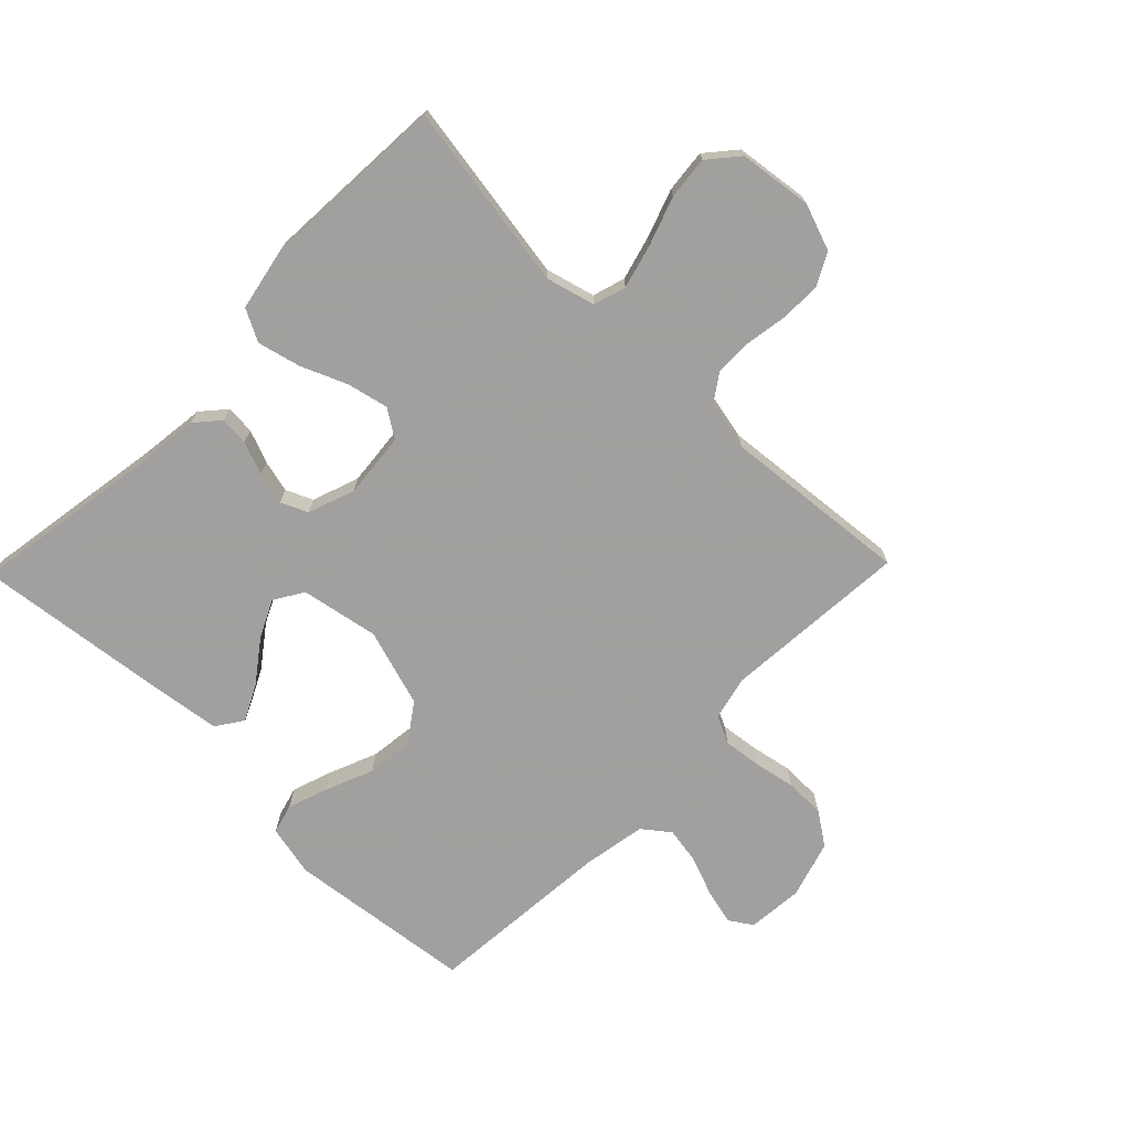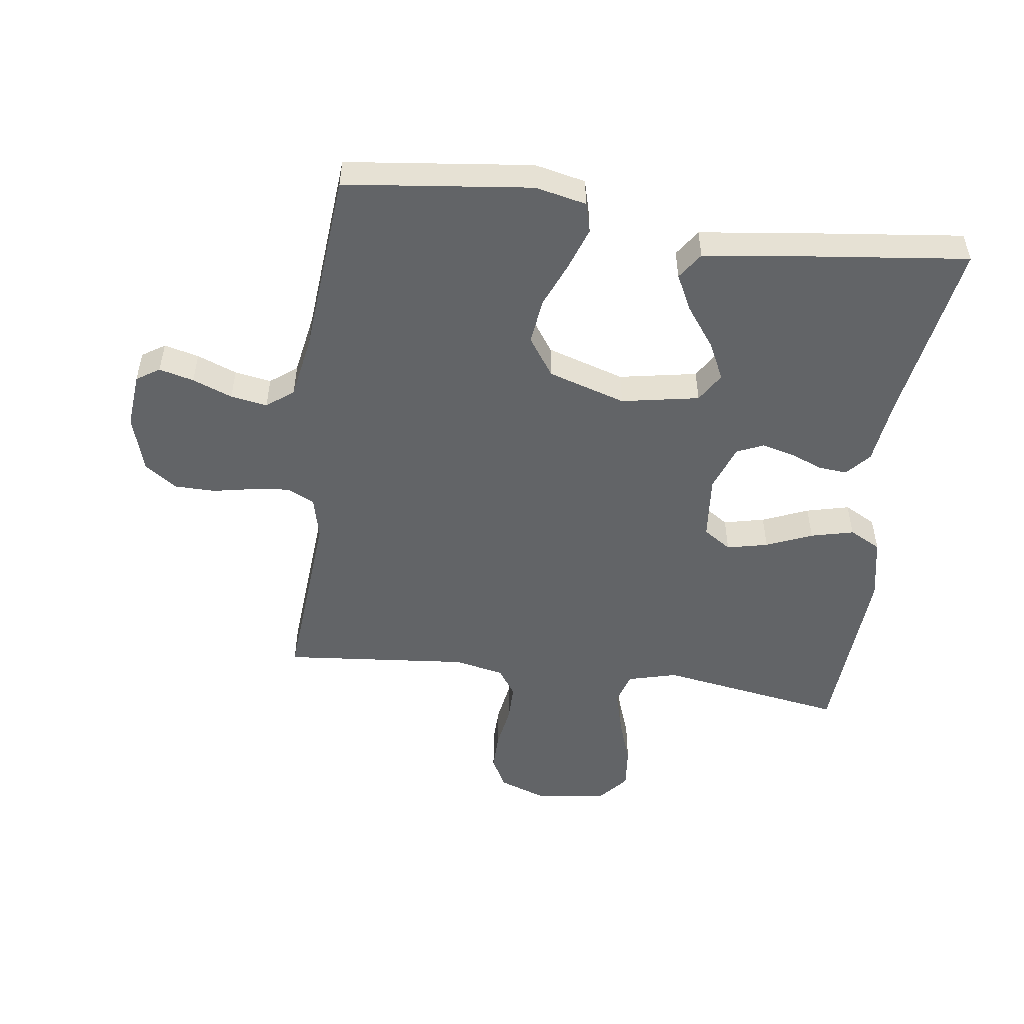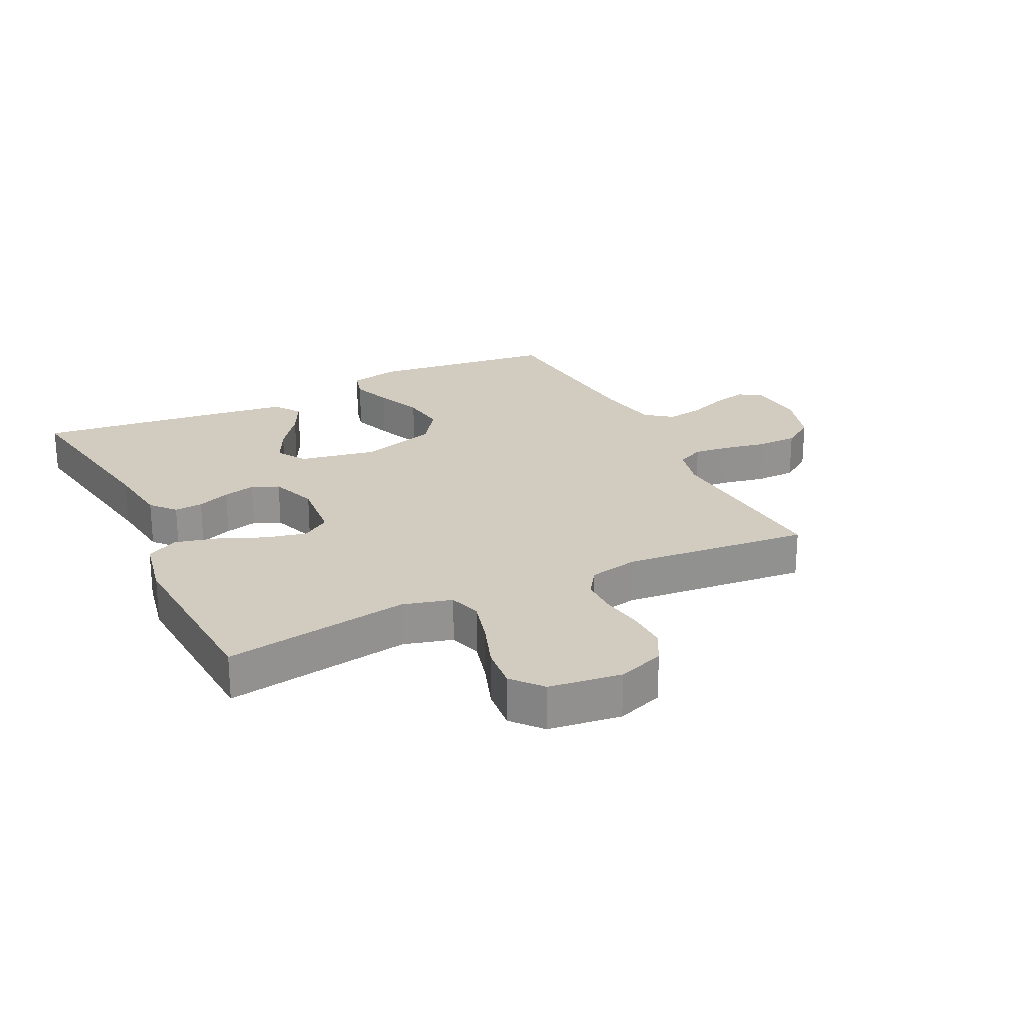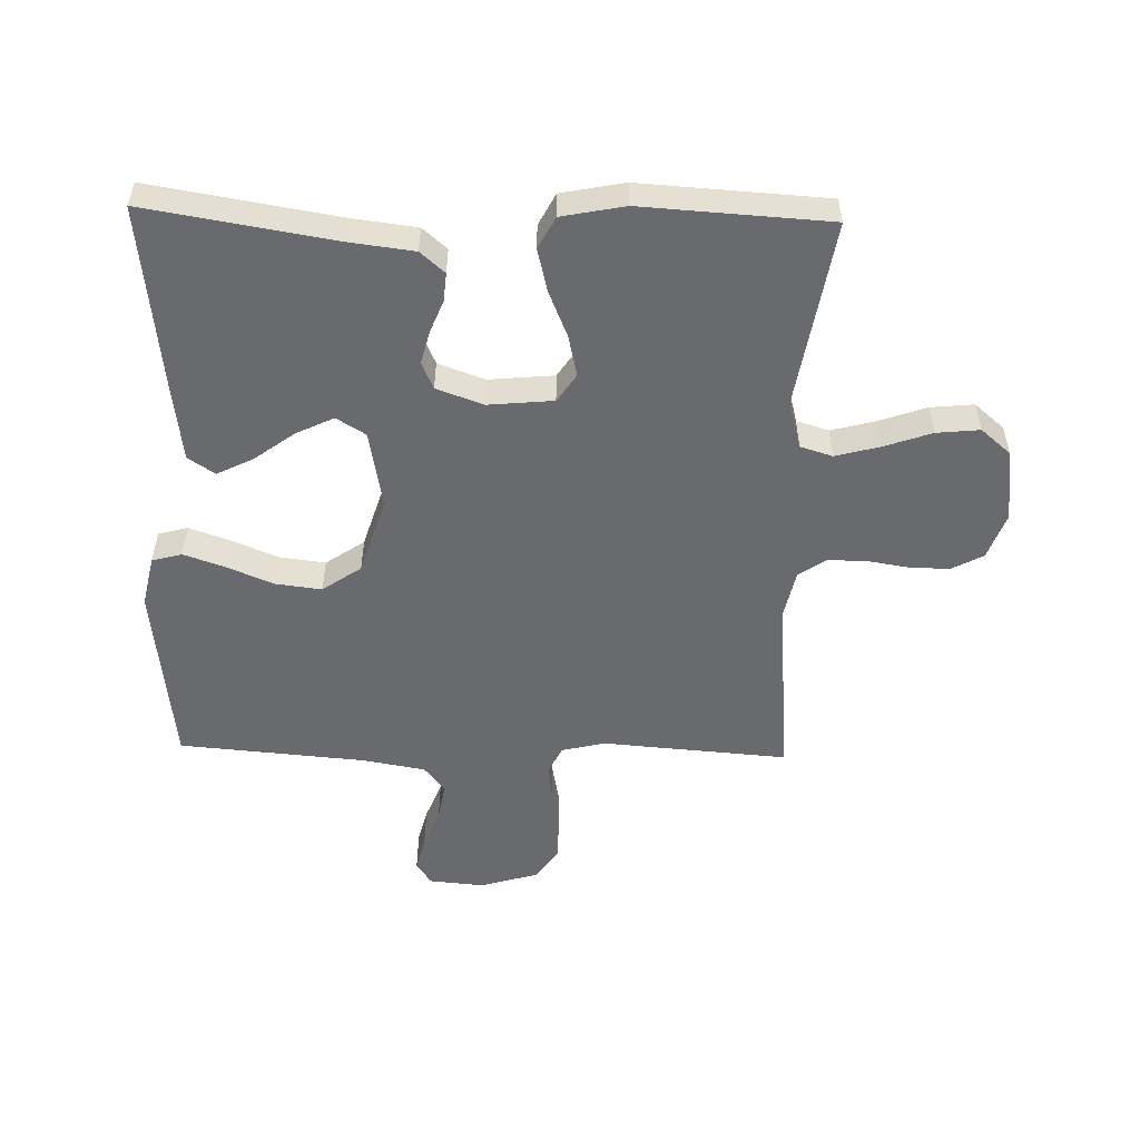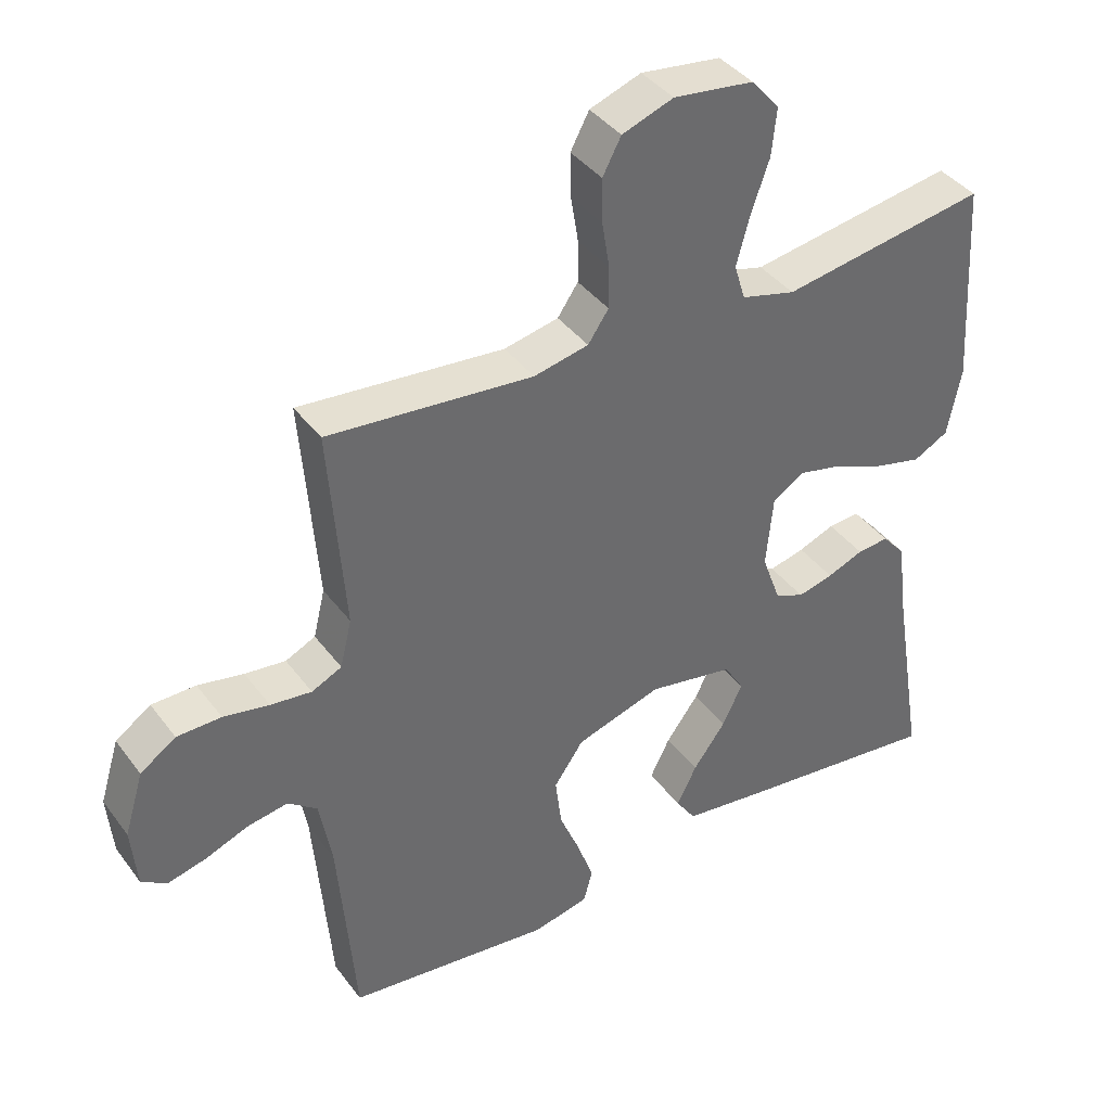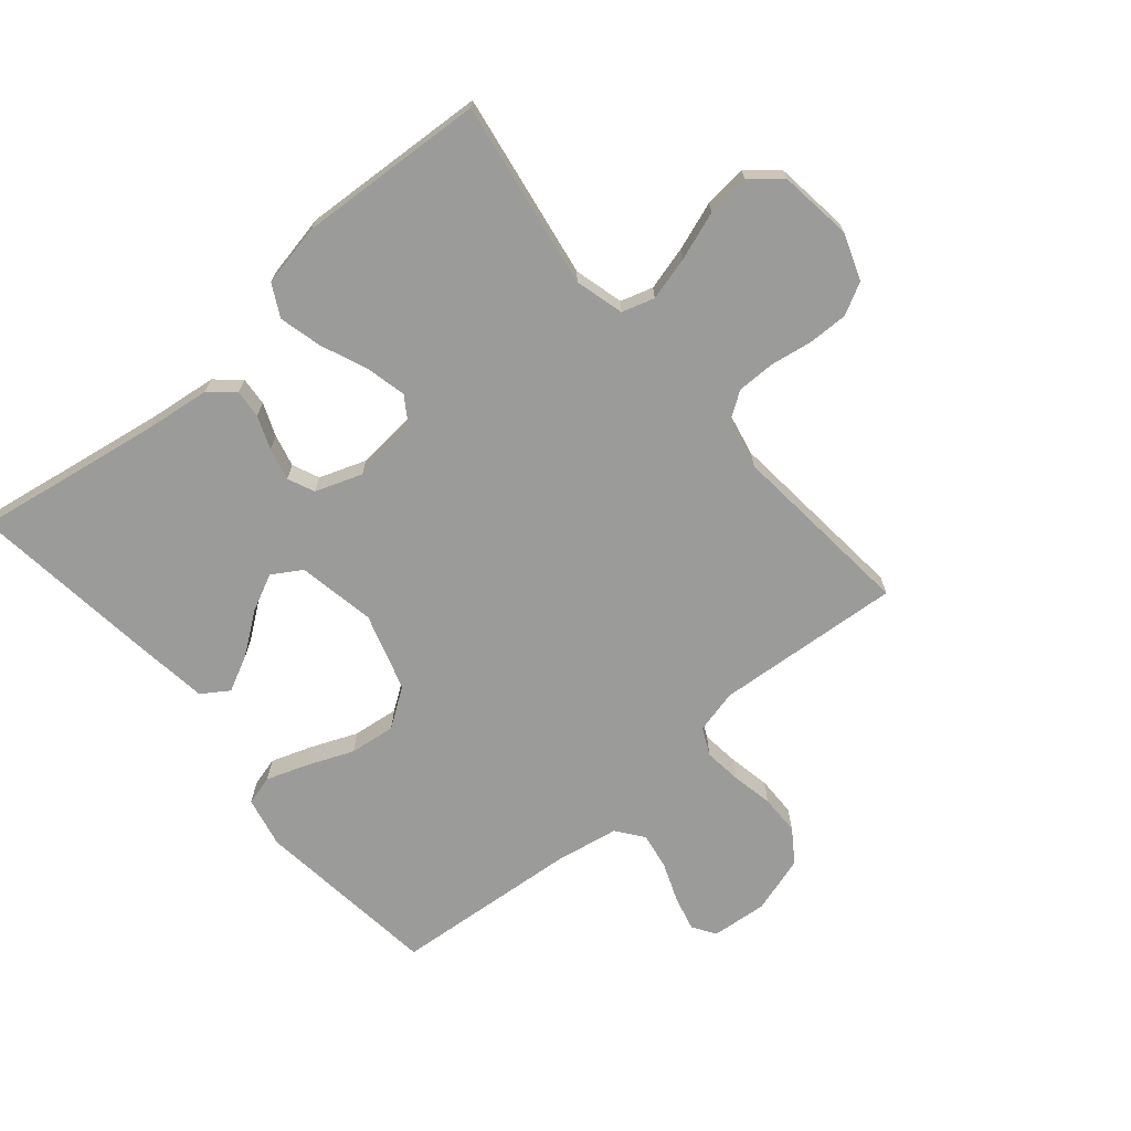
<metadata>
{"format":"obj","ext":"obj","renderer":"f3d","projection":"perspective","resolution":1024,"background":"white","views":[{"elev":-71.9,"azim":-44.2,"up":"+Y"},{"elev":-51.1,"azim":172.3,"up":"+Y"},{"elev":23.8,"azim":-26.0,"up":"+Y"},{"elev":-53.0,"azim":-91.5,"up":"+Y"},{"elev":39.6,"azim":147.2,"up":"+Z"},{"elev":-69.6,"azim":-49.7,"up":"+Y"}]}
</metadata>
<code>
v 0.5 0.07 -0.5
v 0.2 0.07 -0.535
v 0.118 0.07 -0.517
v 0.105 0.07 -0.469
v 0.128 0.07 -0.403
v 0.159 0.07 -0.328
v 0.168 0.07 -0.254
v 0.125 0.07 -0.192
v 0 0.07 -0.153
v -0.125 0.07 -0.176
v -0.154 0.07 -0.223
v -0.125 0.07 -0.283
v -0.077 0.07 -0.348
v -0.048 0.07 -0.406
v -0.077 0.07 -0.449
v -0.2 0.07 -0.465
v -0.5 0.07 -0.5
v -0.451 0.07 -0.2
v -0.438 0.07 -0.095
v -0.404 0.07 -0.056
v -0.358 0.07 -0.06
v -0.305 0.07 -0.081
v -0.253 0.07 -0.094
v -0.21 0.07 -0.075
v -0.183 0.07 0
v -0.193 0.07 0.105
v -0.238 0.07 0.135
v -0.304 0.07 0.12
v -0.378 0.07 0.089
v -0.447 0.07 0.072
v -0.498 0.07 0.099
v -0.518 0.07 0.2
v -0.5 0.07 0.5
v -0.2 0.07 0.451
v -0.121 0.07 0.472
v -0.105 0.07 0.524
v -0.124 0.07 0.595
v -0.151 0.07 0.672
v -0.158 0.07 0.741
v -0.117 0.07 0.789
v 0 0.07 0.804
v 0.075 0.07 0.777
v 0.102 0.07 0.726
v 0.101 0.07 0.662
v 0.09 0.07 0.594
v 0.09 0.07 0.533
v 0.12 0.07 0.489
v 0.2 0.07 0.472
v 0.5 0.07 0.5
v 0.477 0.07 0.2
v 0.494 0.07 0.13
v 0.538 0.07 0.109
v 0.598 0.07 0.116
v 0.665 0.07 0.129
v 0.73 0.07 0.128
v 0.782 0.07 0.092
v 0.81 0.07 0
v 0.802 0.07 -0.09
v 0.765 0.07 -0.114
v 0.709 0.07 -0.1
v 0.645 0.07 -0.075
v 0.586 0.07 -0.065
v 0.543 0.07 -0.098
v 0.525 0.07 -0.2
v 0.5 0 -0.5
v 0.2 0 -0.535
v 0.118 0 -0.517
v 0.105 0 -0.469
v 0.128 0 -0.403
v 0.159 0 -0.328
v 0.168 0 -0.254
v 0.125 0 -0.192
v 0 0 -0.153
v -0.125 0 -0.176
v -0.154 0 -0.223
v -0.125 0 -0.283
v -0.077 0 -0.348
v -0.048 0 -0.406
v -0.077 0 -0.449
v -0.2 0 -0.465
v -0.5 0 -0.5
v -0.451 0 -0.2
v -0.438 0 -0.095
v -0.404 0 -0.056
v -0.358 0 -0.06
v -0.305 0 -0.081
v -0.253 0 -0.094
v -0.21 0 -0.075
v -0.183 0 0
v -0.193 0 0.105
v -0.238 0 0.135
v -0.304 0 0.12
v -0.378 0 0.089
v -0.447 0 0.072
v -0.498 0 0.099
v -0.518 0 0.2
v -0.5 0 0.5
v -0.2 0 0.451
v -0.121 0 0.472
v -0.105 0 0.524
v -0.124 0 0.595
v -0.151 0 0.672
v -0.158 0 0.741
v -0.117 0 0.789
v 0 0 0.804
v 0.075 0 0.777
v 0.102 0 0.726
v 0.101 0 0.662
v 0.09 0 0.594
v 0.09 0 0.533
v 0.12 0 0.489
v 0.2 0 0.472
v 0.5 0 0.5
v 0.477 0 0.2
v 0.494 0 0.13
v 0.538 0 0.109
v 0.598 0 0.116
v 0.665 0 0.129
v 0.73 0 0.128
v 0.782 0 0.092
v 0.81 0 0
v 0.802 0 -0.09
v 0.765 0 -0.114
v 0.709 0 -0.1
v 0.645 0 -0.075
v 0.586 0 -0.065
v 0.543 0 -0.098
v 0.525 0 -0.2
f 59 60 61
f 58 59 61
f 57 58 61
f 56 57 61
f 55 56 61
f 54 55 61
f 53 54 61
f 52 53 61 62
f 51 52 62 63
f 48 49 50
f 51 63 64
f 50 51 64
f 48 50 64
f 47 48 64
f 43 44 45
f 42 43 45
f 41 42 45
f 40 41 45
f 39 40 45
f 38 39 45
f 37 38 45
f 36 37 45 46
f 47 64 1
f 46 47 1
f 36 46 1
f 35 36 1
f 32 33 34
f 31 32 34
f 30 31 34
f 29 30 34
f 28 29 34
f 20 21 22
f 19 20 22
f 18 19 22
f 17 18 22
f 16 17 22
f 15 16 22
f 14 15 22
f 13 14 22
f 12 13 22
f 11 12 22 23
f 10 11 23 24
f 4 5 6
f 3 4 6
f 2 3 6
f 1 2 6
f 1 6 7
f 35 1 7 8
f 27 28 34 35
f 26 27 35
f 35 8 9
f 26 35 9
f 25 26 9
f 9 10 24 25
f 125 124 123
f 125 123 122
f 125 122 121
f 125 121 120
f 125 120 119
f 125 119 118
f 125 118 117
f 126 125 117 116
f 127 126 116 115
f 114 113 112
f 128 127 115
f 128 115 114
f 128 114 112
f 128 112 111
f 109 108 107
f 109 107 106
f 109 106 105
f 109 105 104
f 109 104 103
f 109 103 102
f 109 102 101
f 110 109 101 100
f 65 128 111
f 65 111 110
f 65 110 100
f 65 100 99
f 98 97 96
f 98 96 95
f 98 95 94
f 98 94 93
f 98 93 92
f 86 85 84
f 86 84 83
f 86 83 82
f 86 82 81
f 86 81 80
f 86 80 79
f 86 79 78
f 86 78 77
f 86 77 76
f 87 86 76 75
f 88 87 75 74
f 70 69 68
f 70 68 67
f 70 67 66
f 70 66 65
f 71 70 65
f 72 71 65 99
f 99 98 92 91
f 99 91 90
f 73 72 99
f 73 99 90
f 73 90 89
f 89 88 74 73
f 1 65 66 2
f 2 66 67 3
f 3 67 68 4
f 4 68 69 5
f 5 69 70 6
f 6 70 71 7
f 7 71 72 8
f 8 72 73 9
f 9 73 74 10
f 10 74 75 11
f 11 75 76 12
f 12 76 77 13
f 13 77 78 14
f 14 78 79 15
f 15 79 80 16
f 16 80 81 17
f 17 81 82 18
f 18 82 83 19
f 19 83 84 20
f 20 84 85 21
f 21 85 86 22
f 22 86 87 23
f 23 87 88 24
f 24 88 89 25
f 25 89 90 26
f 26 90 91 27
f 27 91 92 28
f 28 92 93 29
f 29 93 94 30
f 30 94 95 31
f 31 95 96 32
f 32 96 97 33
f 33 97 98 34
f 34 98 99 35
f 35 99 100 36
f 36 100 101 37
f 37 101 102 38
f 38 102 103 39
f 39 103 104 40
f 40 104 105 41
f 41 105 106 42
f 42 106 107 43
f 43 107 108 44
f 44 108 109 45
f 45 109 110 46
f 46 110 111 47
f 47 111 112 48
f 48 112 113 49
f 49 113 114 50
f 50 114 115 51
f 51 115 116 52
f 52 116 117 53
f 53 117 118 54
f 54 118 119 55
f 55 119 120 56
f 56 120 121 57
f 57 121 122 58
f 58 122 123 59
f 59 123 124 60
f 60 124 125 61
f 61 125 126 62
f 62 126 127 63
f 63 127 128 64
f 64 128 65 1

</code>
